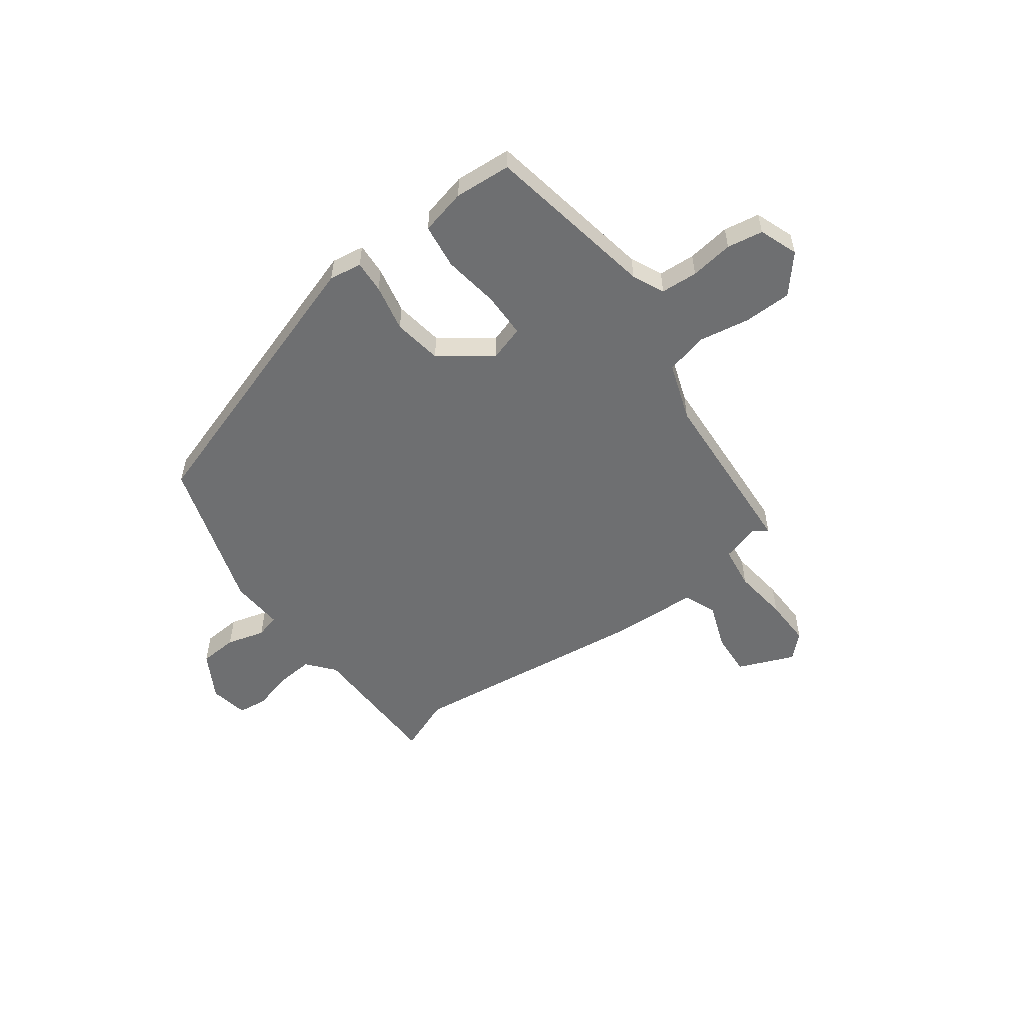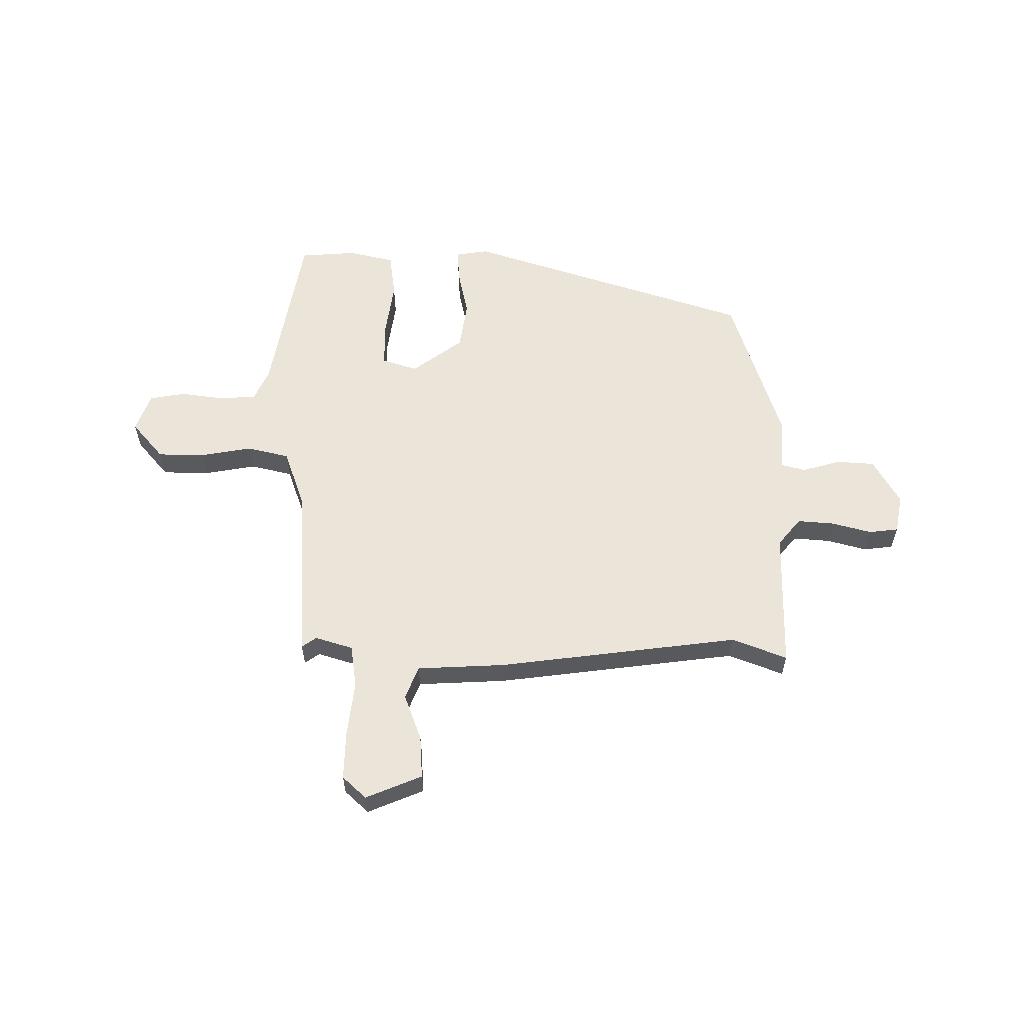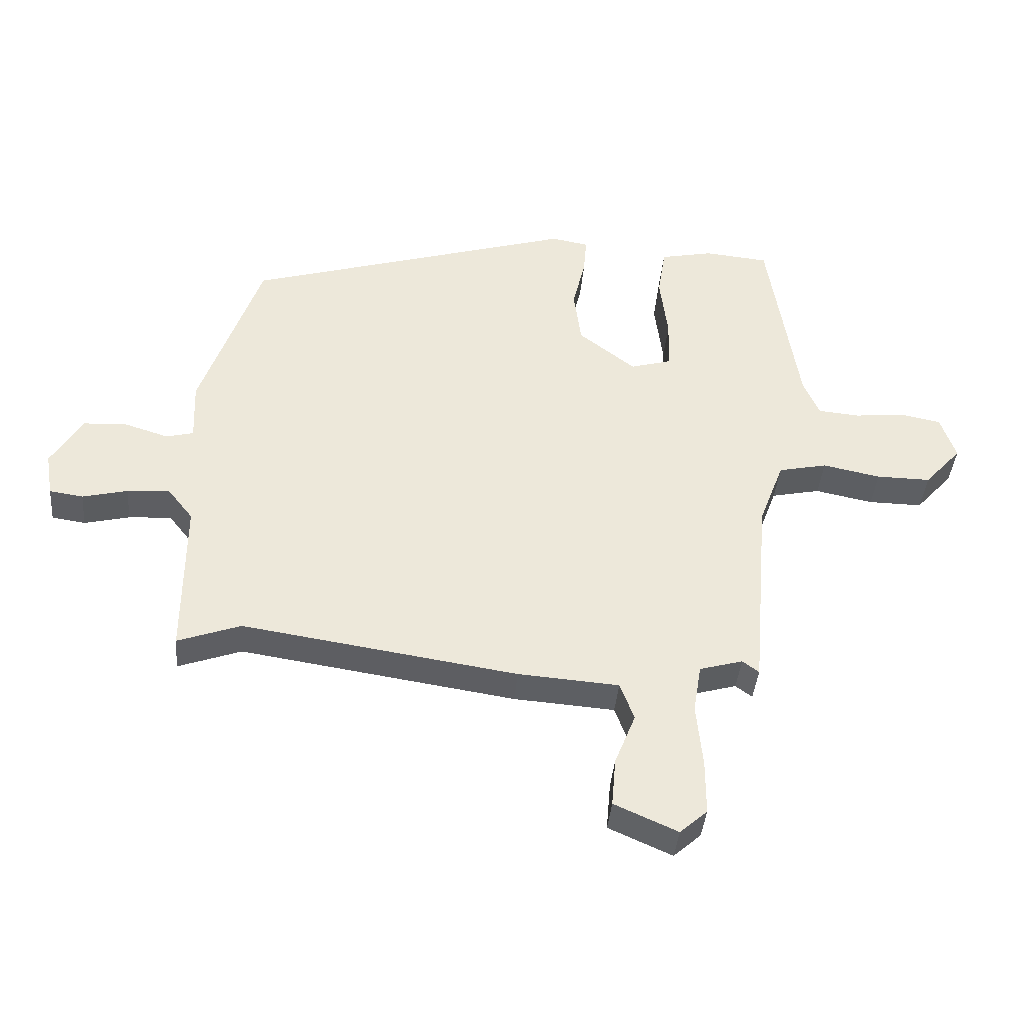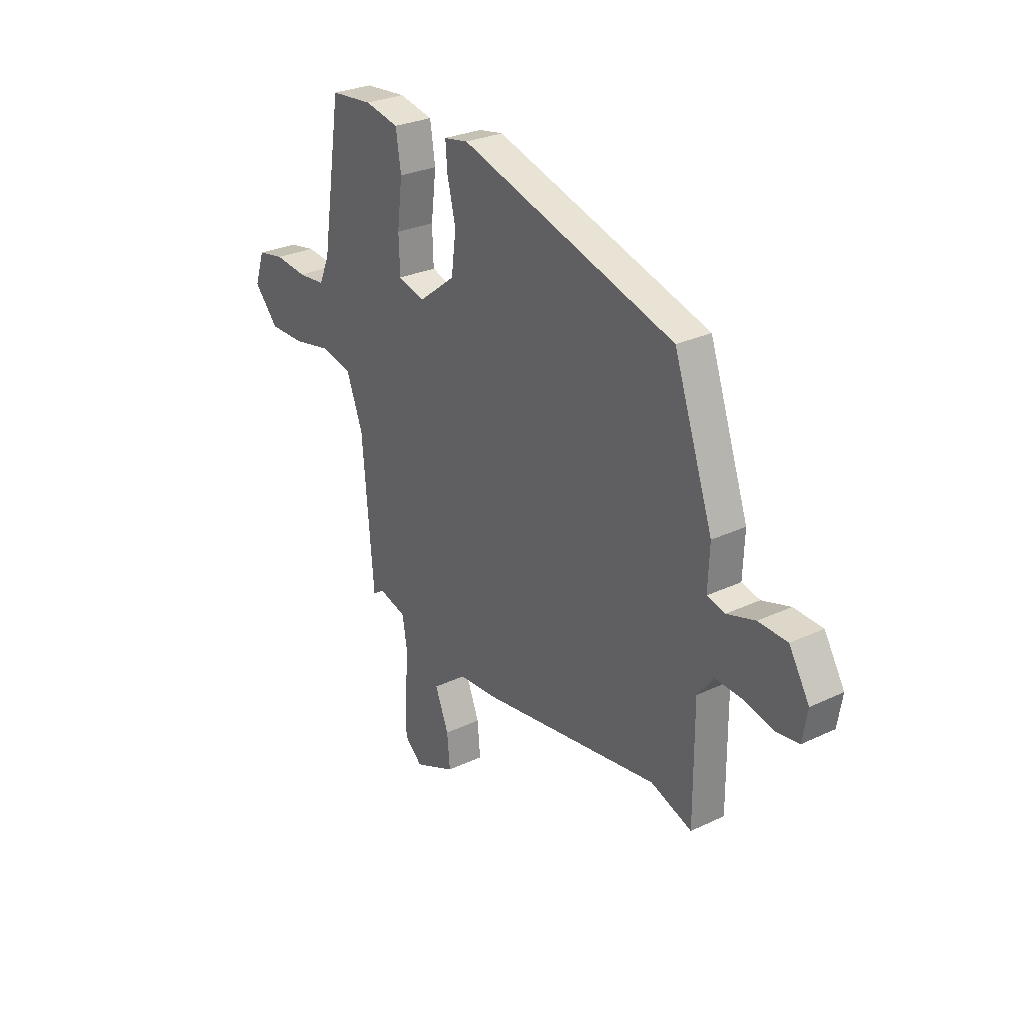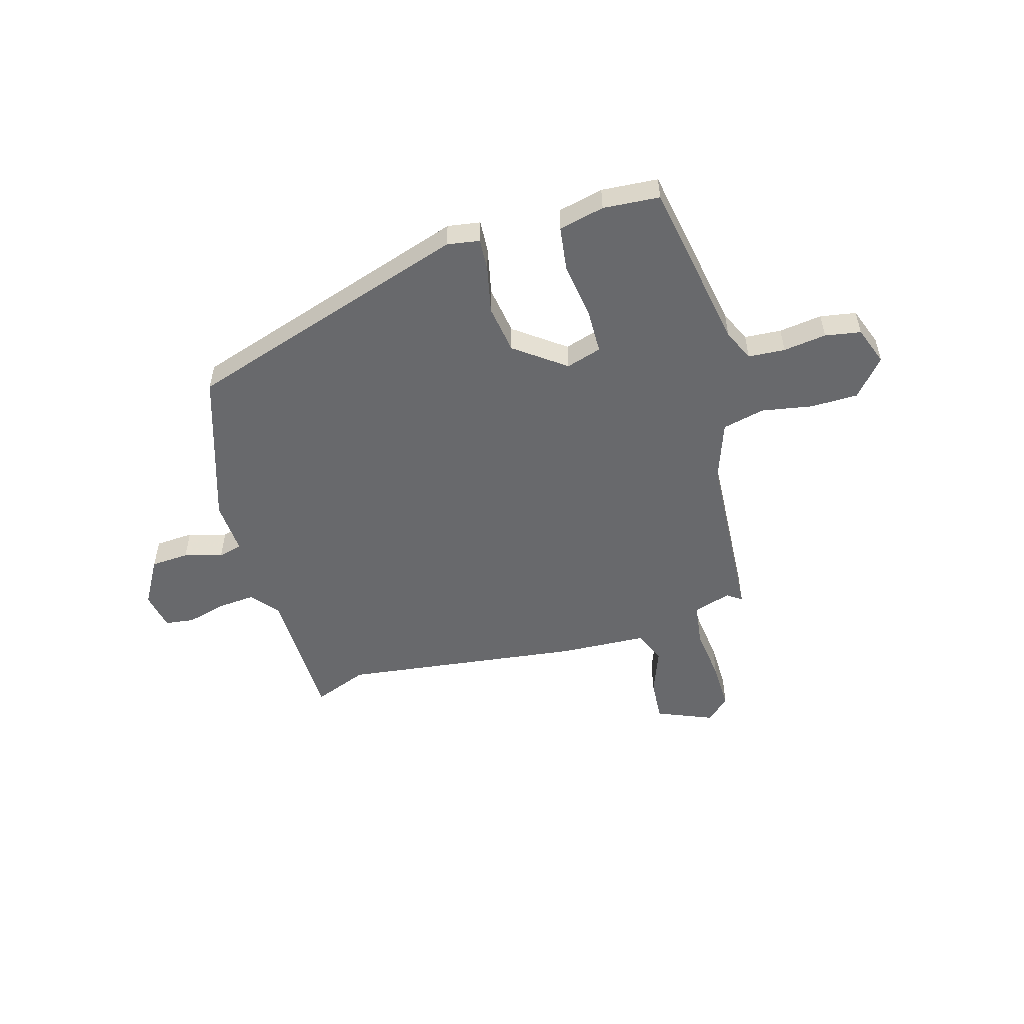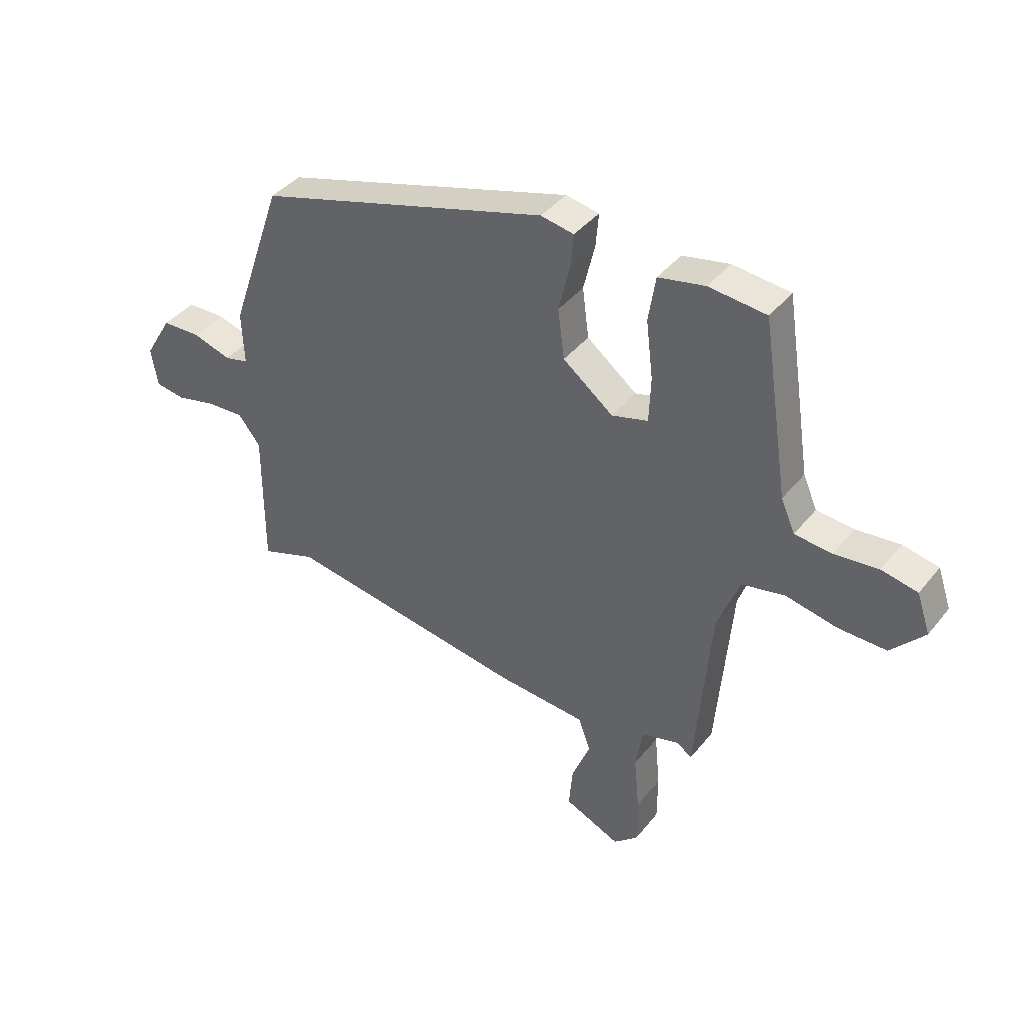
<metadata>
{"format":"obj","ext":"obj","renderer":"f3d","projection":"perspective","resolution":1024,"background":"white","views":[{"elev":-54.5,"azim":37.8,"up":"+Y"},{"elev":58.9,"azim":-178.4,"up":"+Y"},{"elev":-39.9,"azim":-5.0,"up":"+Z"},{"elev":28.1,"azim":-125.7,"up":"+Z"},{"elev":-52.7,"azim":17.3,"up":"+Y"},{"elev":40.4,"azim":34.8,"up":"+Z"}]}
</metadata>
<code>
v -0.425 0.07 -0.473
v -0.528 0.07 -0.51
v -0.527 0.07 -0.249
v -0.568 0.07 -0.197
v -0.638 0.07 -0.201
v -0.712 0.07 -0.219
v -0.767 0.07 -0.211
v -0.779 0.07 -0.139
v -0.728 0.07 -0.054
v -0.656 0.07 -0.051
v -0.585 0.07 -0.073
v -0.54 0.07 -0.062
v -0.544 0.07 0.037
v -0.445 0.07 0.323
v 0.096 0.07 0.485
v 0.157 0.07 0.474
v 0.152 0.07 0.413
v 0.131 0.07 0.325
v 0.143 0.07 0.233
v 0.236 0.07 0.161
v 0.303 0.07 0.18
v 0.306 0.07 0.264
v 0.293 0.07 0.37
v 0.306 0.07 0.454
v 0.392 0.07 0.472
v 0.498 0.07 0.462
v 0.548 0.07 0.139
v 0.574 0.07 0.079
v 0.643 0.07 0.073
v 0.724 0.07 0.082
v 0.791 0.07 0.069
v 0.816 0.07 -0.004
v 0.755 0.07 -0.072
v 0.666 0.07 -0.071
v 0.571 0.07 -0.052
v 0.491 0.07 -0.069
v 0.45 0.07 -0.178
v 0.422 0.07 -0.512
v 0.395 0.07 -0.492
v 0.324 0.07 -0.512
v 0.311 0.07 -0.592
v 0.321 0.07 -0.696
v 0.321 0.07 -0.786
v 0.276 0.07 -0.826
v 0.172 0.07 -0.78
v 0.179 0.07 -0.7
v 0.213 0.07 -0.615
v 0.19 0.07 -0.553
v 0.025 0.07 -0.541
v -0.425 0 -0.473
v -0.528 0 -0.51
v -0.527 0 -0.249
v -0.568 0 -0.197
v -0.638 0 -0.201
v -0.712 0 -0.219
v -0.767 0 -0.211
v -0.779 0 -0.139
v -0.728 0 -0.054
v -0.656 0 -0.051
v -0.585 0 -0.073
v -0.54 0 -0.062
v -0.544 0 0.037
v -0.445 0 0.323
v 0.096 0 0.485
v 0.157 0 0.474
v 0.152 0 0.413
v 0.131 0 0.325
v 0.143 0 0.233
v 0.236 0 0.161
v 0.303 0 0.18
v 0.306 0 0.264
v 0.293 0 0.37
v 0.306 0 0.454
v 0.392 0 0.472
v 0.498 0 0.462
v 0.548 0 0.139
v 0.574 0 0.079
v 0.643 0 0.073
v 0.724 0 0.082
v 0.791 0 0.069
v 0.816 0 -0.004
v 0.755 0 -0.072
v 0.666 0 -0.071
v 0.571 0 -0.052
v 0.491 0 -0.069
v 0.45 0 -0.178
v 0.422 0 -0.512
v 0.395 0 -0.492
v 0.324 0 -0.512
v 0.311 0 -0.592
v 0.321 0 -0.696
v 0.321 0 -0.786
v 0.276 0 -0.826
v 0.172 0 -0.78
v 0.179 0 -0.7
v 0.213 0 -0.615
v 0.19 0 -0.553
v 0.025 0 -0.541
f 48 49 1
f 44 45 46 47
f 42 43 44 47
f 41 42 47 48
f 40 41 48
f 37 38 39
f 37 39 40
f 36 37 40 48
f 32 33 34 35
f 30 31 32 35
f 29 30 35 36
f 28 29 36
f 27 28 36 48
f 22 23 24 25
f 21 22 25 26
f 15 16 17 18
f 15 18 19
f 12 13 14 15
f 12 15 19
f 8 9 10 11
f 8 11 12
f 5 6 7 8
f 4 5 8 12
f 3 4 12 19
f 1 2 3 19
f 21 26 27 48
f 20 21 48 1
f 1 19 20
f 50 98 97
f 96 95 94 93
f 96 93 92 91
f 97 96 91 90
f 97 90 89
f 88 87 86
f 89 88 86
f 97 89 86 85
f 84 83 82 81
f 84 81 80 79
f 85 84 79 78
f 85 78 77
f 97 85 77 76
f 74 73 72 71
f 75 74 71 70
f 67 66 65 64
f 68 67 64
f 64 63 62 61
f 68 64 61
f 60 59 58 57
f 61 60 57
f 57 56 55 54
f 61 57 54 53
f 68 61 53 52
f 68 52 51 50
f 97 76 75 70
f 50 97 70 69
f 69 68 50
f 1 50 51 2
f 2 51 52 3
f 3 52 53 4
f 4 53 54 5
f 5 54 55 6
f 6 55 56 7
f 7 56 57 8
f 8 57 58 9
f 9 58 59 10
f 10 59 60 11
f 11 60 61 12
f 12 61 62 13
f 13 62 63 14
f 14 63 64 15
f 15 64 65 16
f 16 65 66 17
f 17 66 67 18
f 18 67 68 19
f 19 68 69 20
f 20 69 70 21
f 21 70 71 22
f 22 71 72 23
f 23 72 73 24
f 24 73 74 25
f 25 74 75 26
f 26 75 76 27
f 27 76 77 28
f 28 77 78 29
f 29 78 79 30
f 30 79 80 31
f 31 80 81 32
f 32 81 82 33
f 33 82 83 34
f 34 83 84 35
f 35 84 85 36
f 36 85 86 37
f 37 86 87 38
f 38 87 88 39
f 39 88 89 40
f 40 89 90 41
f 41 90 91 42
f 42 91 92 43
f 43 92 93 44
f 44 93 94 45
f 45 94 95 46
f 46 95 96 47
f 47 96 97 48
f 48 97 98 49
f 49 98 50 1

</code>
